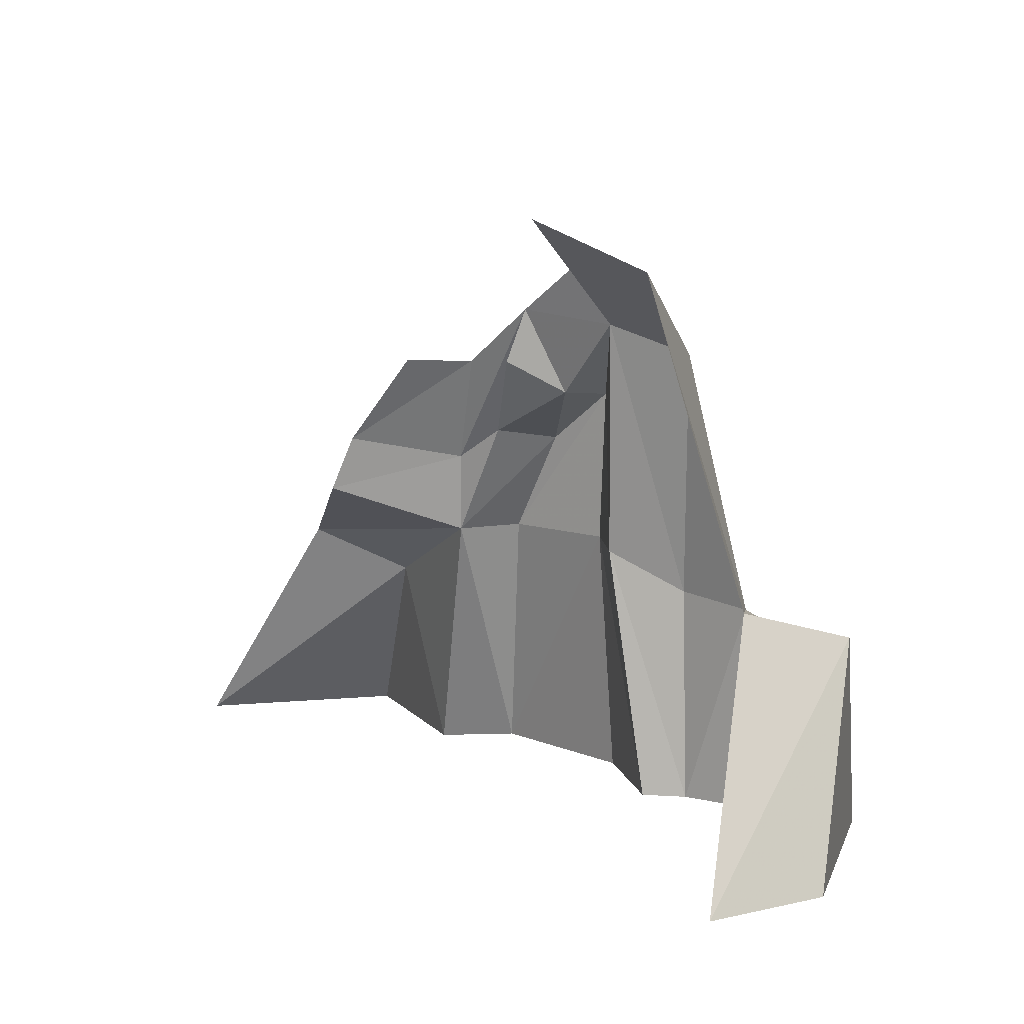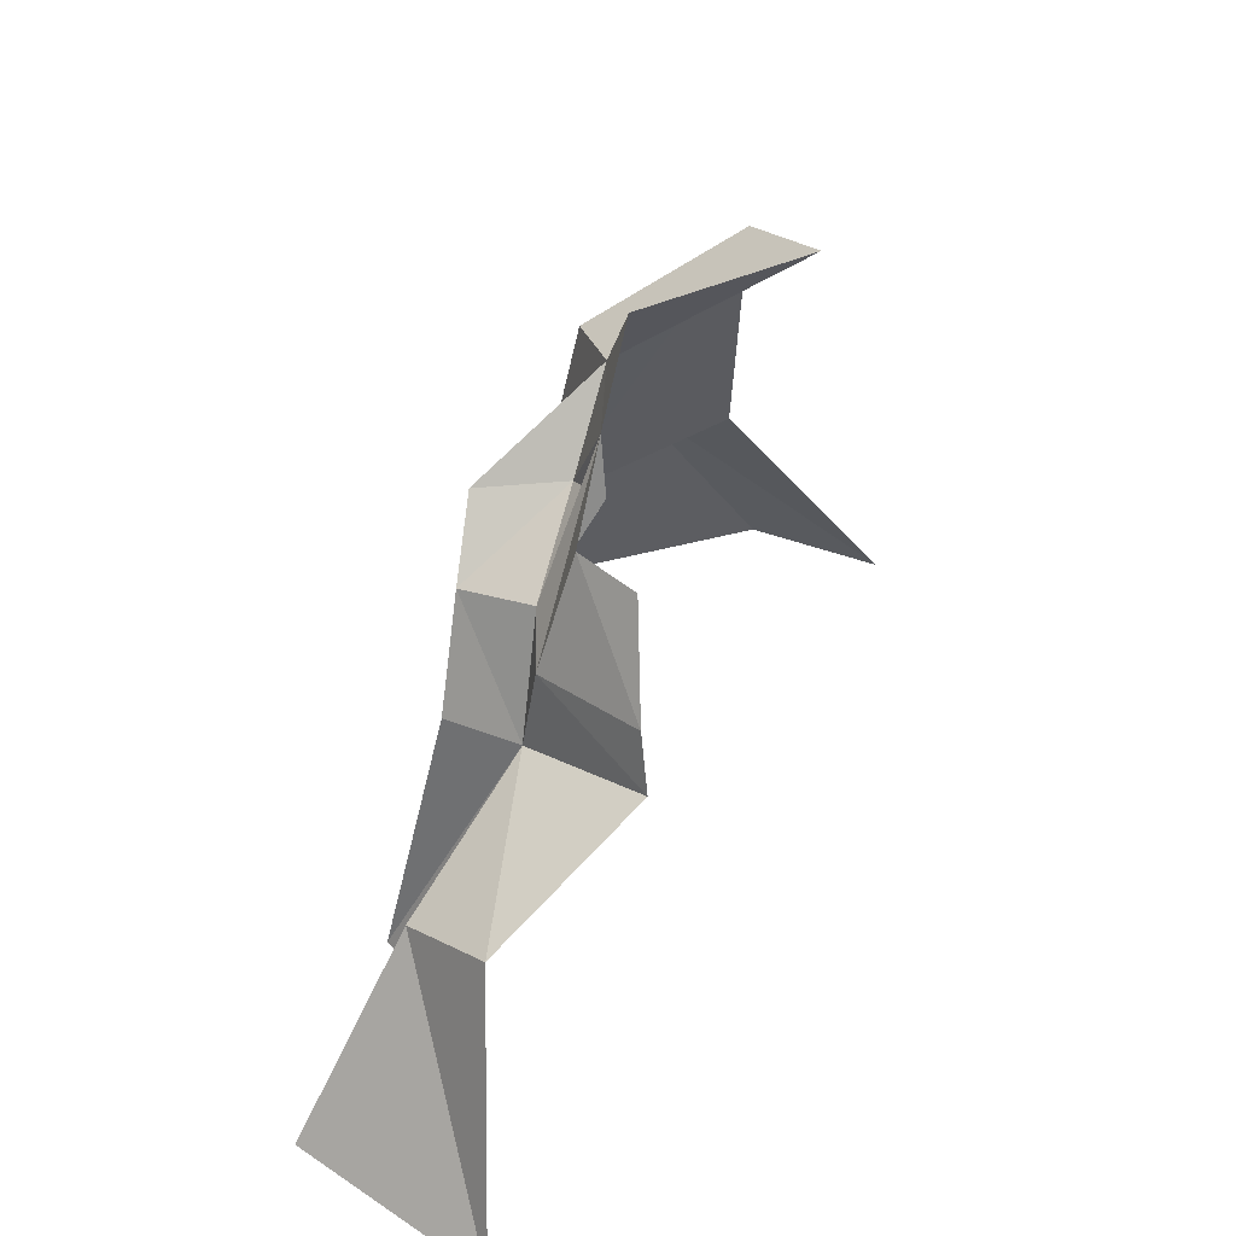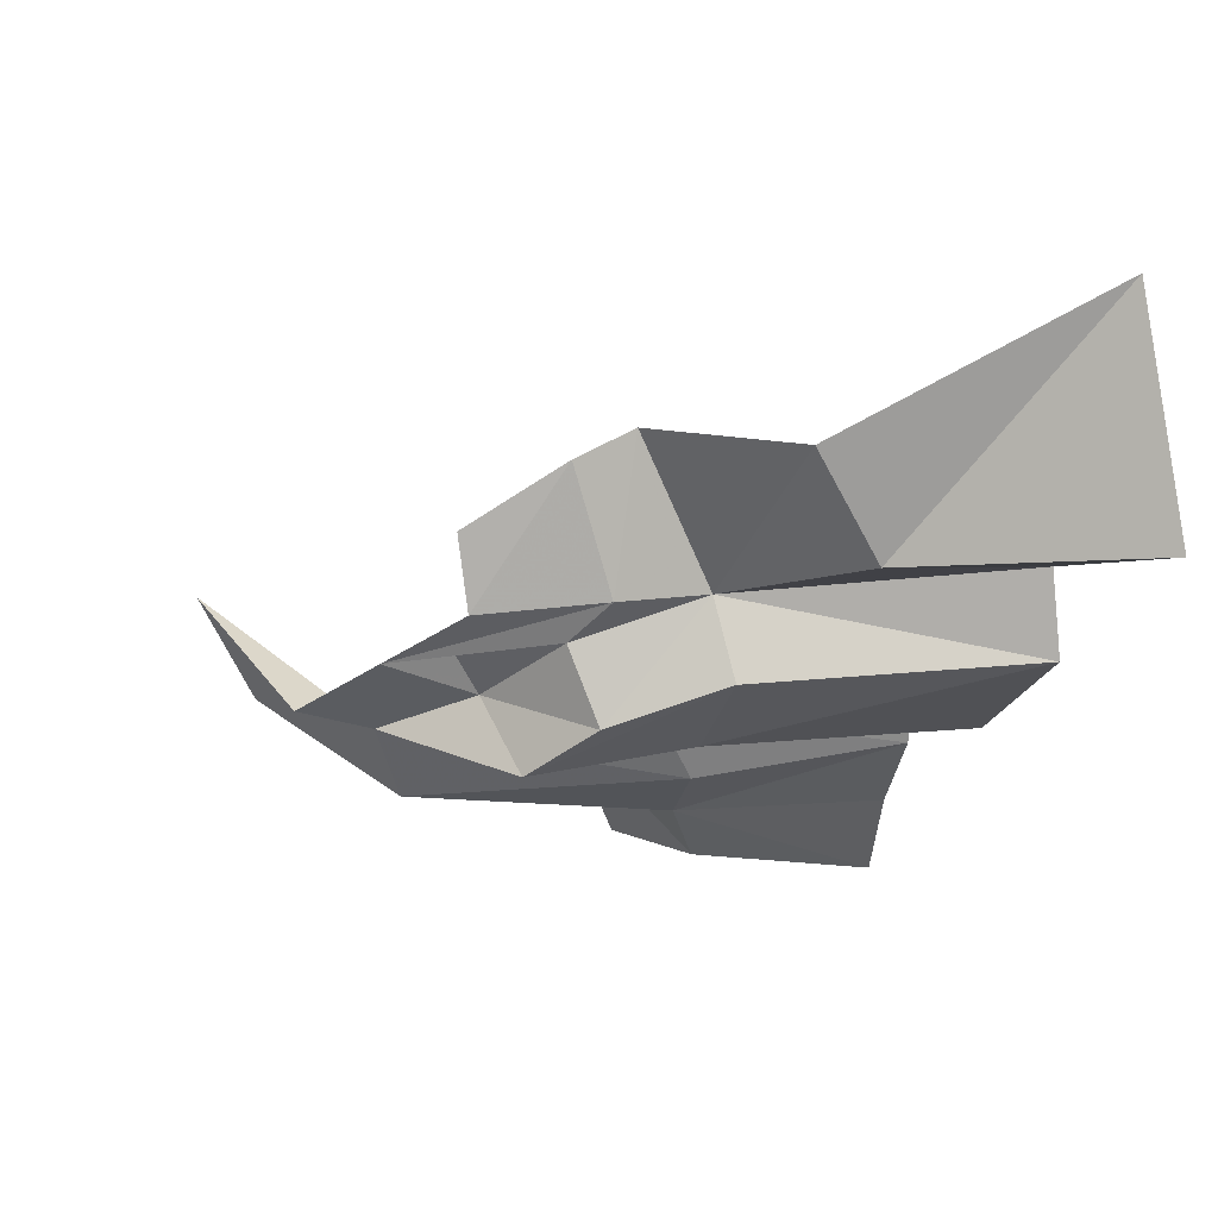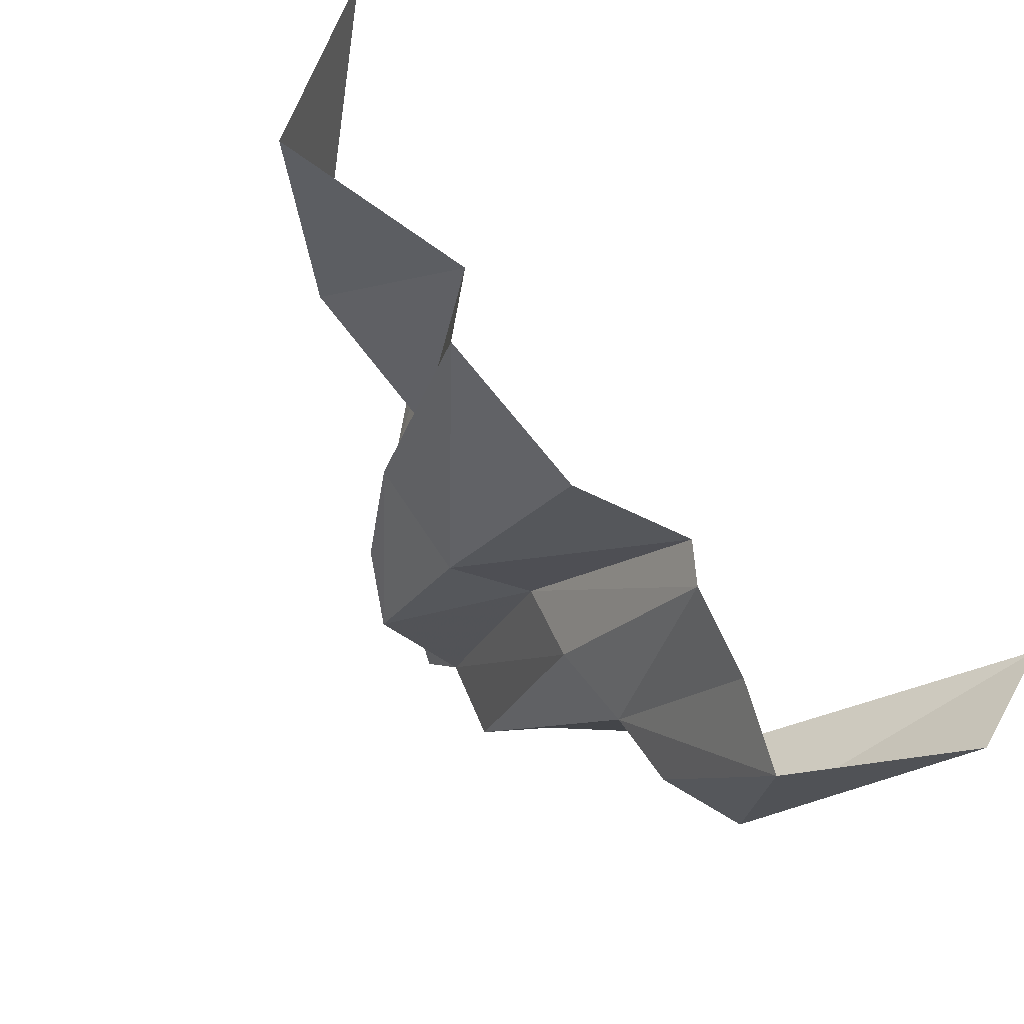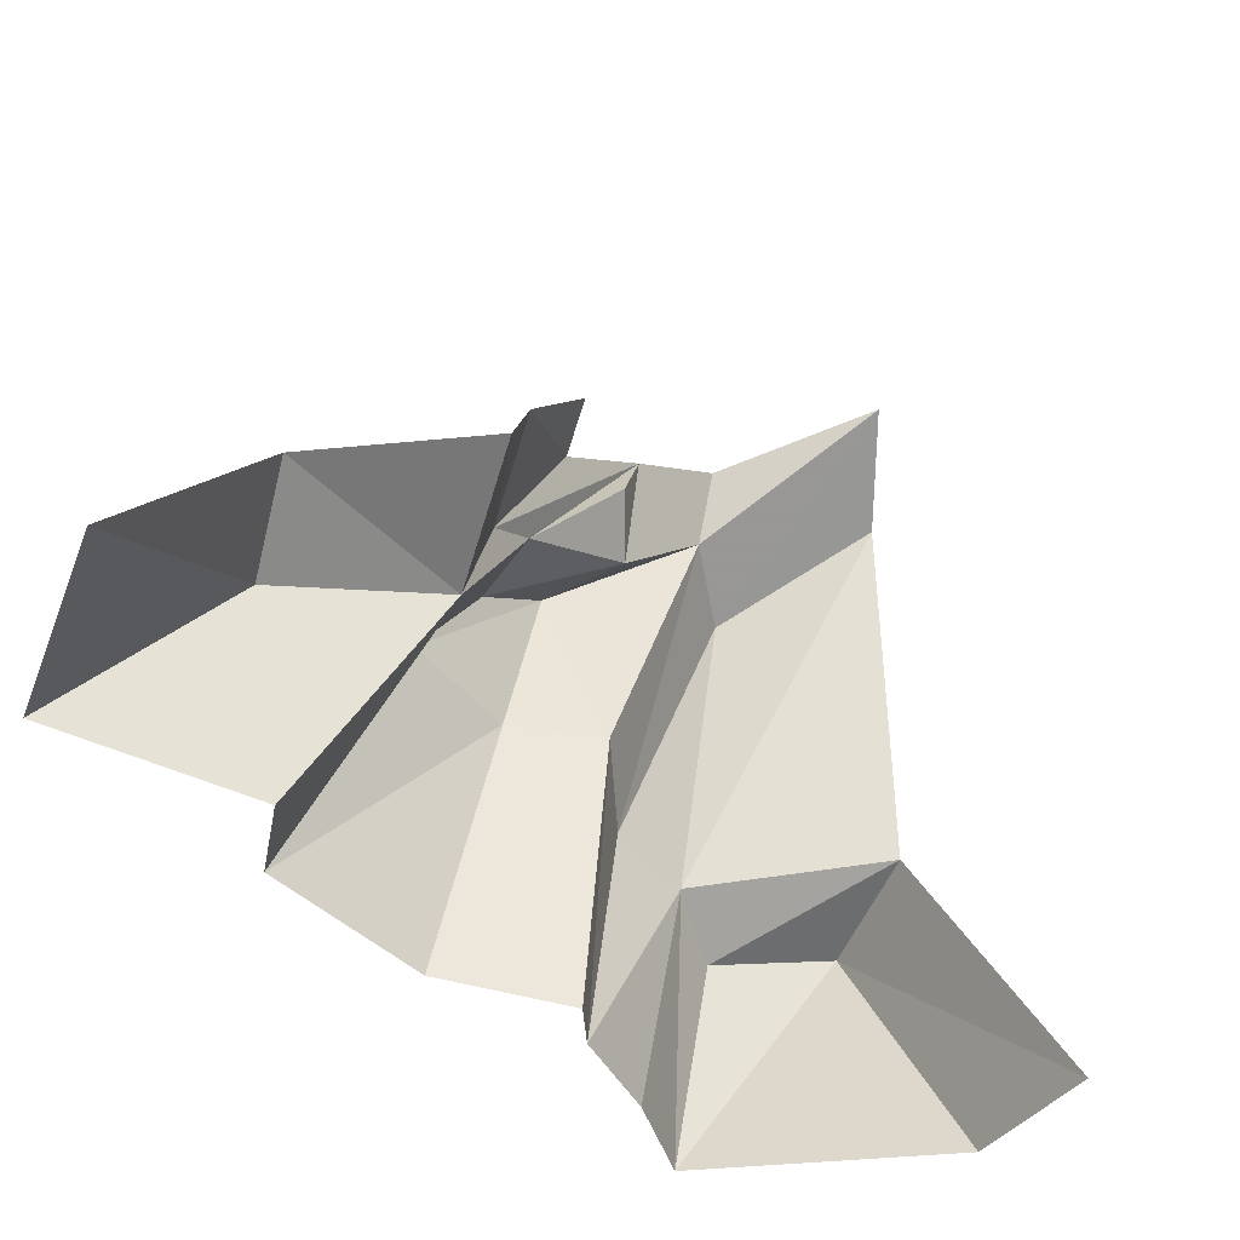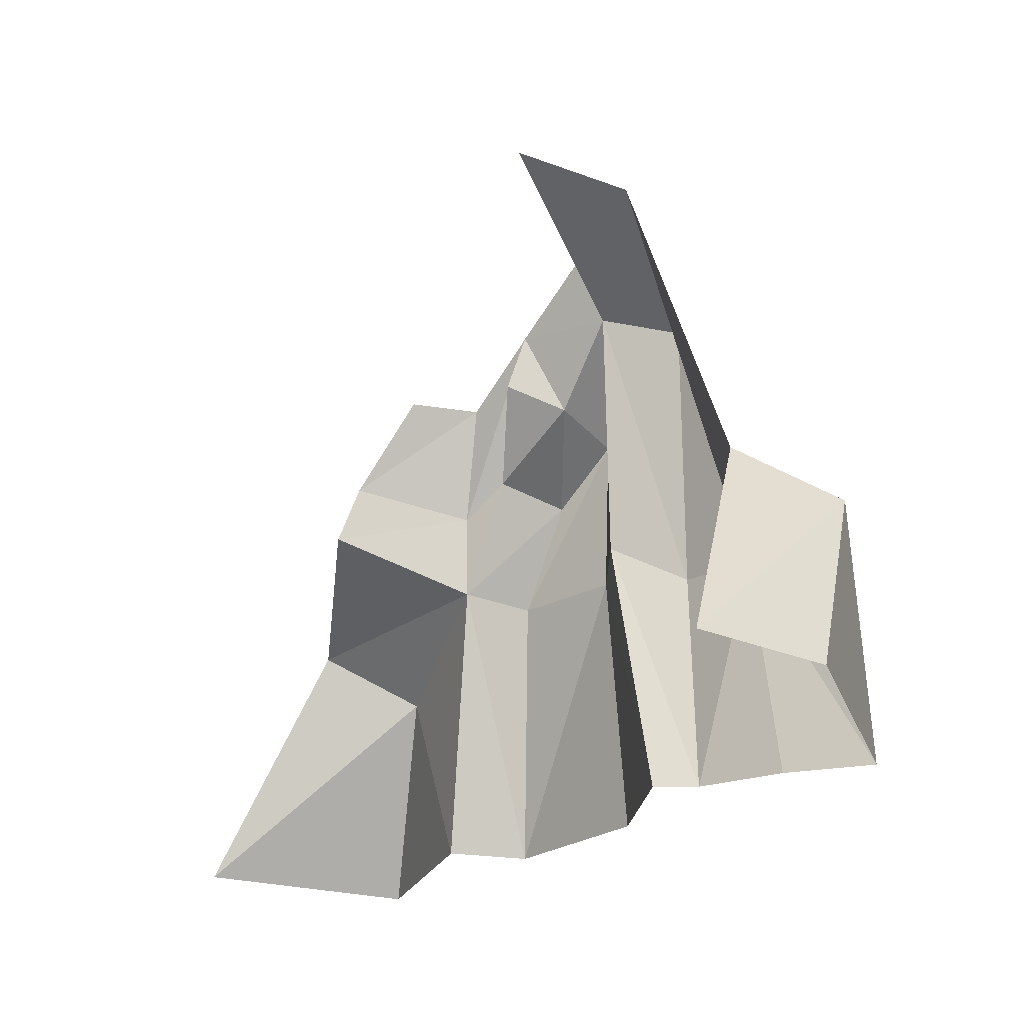
<metadata>
{"format":"obj","ext":"obj","renderer":"f3d","projection":"perspective","resolution":1024,"background":"white","views":[{"elev":9.1,"azim":88.9,"up":"+Y"},{"elev":46.8,"azim":-31.4,"up":"+Y"},{"elev":21.6,"azim":-113.0,"up":"+Z"},{"elev":-23.5,"azim":-31.1,"up":"+Z"},{"elev":45.8,"azim":6.8,"up":"+Z"},{"elev":-25.1,"azim":92.2,"up":"+Y"}]}
</metadata>
<code>
g Straight1_Large_Rocks118
v -775.4 -913.8 883.8
v -638.6 -502.1 355.2
v -589.5 -388.5 584.5
v -947.9 -929.4 419.6
v -289.3 -337 204.9
v -200.9 -220.3 522.3
v -556.4 -939.7 71.51
v -218.6 -347.2 -140.8
v -387.4 -342.1 57.29
v -276.4 -945.9 -181.4
v -192.1 13.85 -152.3
v -293 -105.9 -32.98
v 16.46 -946.1 -236
v -5.256 -346.5 -152.3
v -289.3 -337 204.9
v -521.9 -933.7 253.4
v 115.6 208.3 -143.5
v -20.23 35.94 -45.23
v -198 -76.39 112.9
v -29.92 109.1 94.08
v 196.5 -960.4 -719.4
v 477.1 -456.5 -655.6
v 217.1 -533.3 -611.8
v 776.2 -952.4 -561.8
v 954.2 -943.3 -302.9
v 587.3 -378.4 -407
v 152.4 -459.3 -464.3
v 475.3 348.5 -199.9
v 160.9 143 -323.2
v 21.84 -440.3 -329.9
v 24.84 -949.3 -339.9
v 128.4 -954.5 -520.8
v -5.256 -346.5 -152.3
v 16.46 -946.1 -236
v 115.6 208.3 -143.5
v 467.8 462.8 48.93
v -200.9 -220.3 522.3
v -255.2 -148.5 205.5
v -185 -94.48 471.4
v -289.3 -337 204.9
v -198 -76.39 112.9
v 115.6 208.3 -143.5
v 467.8 462.8 48.93
v 128.2 366.6 -83.25
v -15 234.5 50.25
v -20.23 35.94 -45.23
v -29.92 109.1 94.08
v -255.2 -148.5 205.5
v -146.6 100.4 177.3
v -185 -94.48 471.4
v -107.5 105.5 332.6
v -521.9 -933.7 253.4
v -638.6 -502.1 355.2
v -947.9 -929.4 419.6
v -289.3 -337 204.9
v -255.2 -148.5 205.5
v -198 -76.39 112.9
v -15 234.5 50.25
v -15 234.5 50.25
v -198 -76.39 112.9
v -29.92 109.1 94.08
g Straight1_Large_Rocks118_0
f 3 2 1
f 2 4 1
f 2 3 5
f 3 6 5
f 9 8 7
f 8 10 7
f 11 8 9
f 12 11 9
f 10 8 13
f 8 14 13
f 8 11 14
f 9 7 15
f 9 15 12
f 7 16 15
f 11 17 14
f 18 11 12
f 17 11 18
f 19 18 12
f 15 19 12
f 20 18 19
f 23 22 21
f 22 24 21
f 24 22 25
f 22 26 25
f 22 23 26
f 23 27 26
f 23 21 27
f 28 26 27
f 29 28 27
f 27 30 29
f 30 27 31
f 27 32 31
f 21 32 27
f 30 31 33
f 31 34 33
f 29 30 35
f 30 33 35
f 28 29 36
f 29 35 36
f 39 38 37
f 38 40 37
f 38 41 40
f 44 43 42
f 44 42 45
f 42 46 45
f 47 45 46
f 49 45 48
f 49 48 50
f 51 49 50
f 54 53 52
f 53 55 52
f 58 57 56
f 61 60 59

</code>
